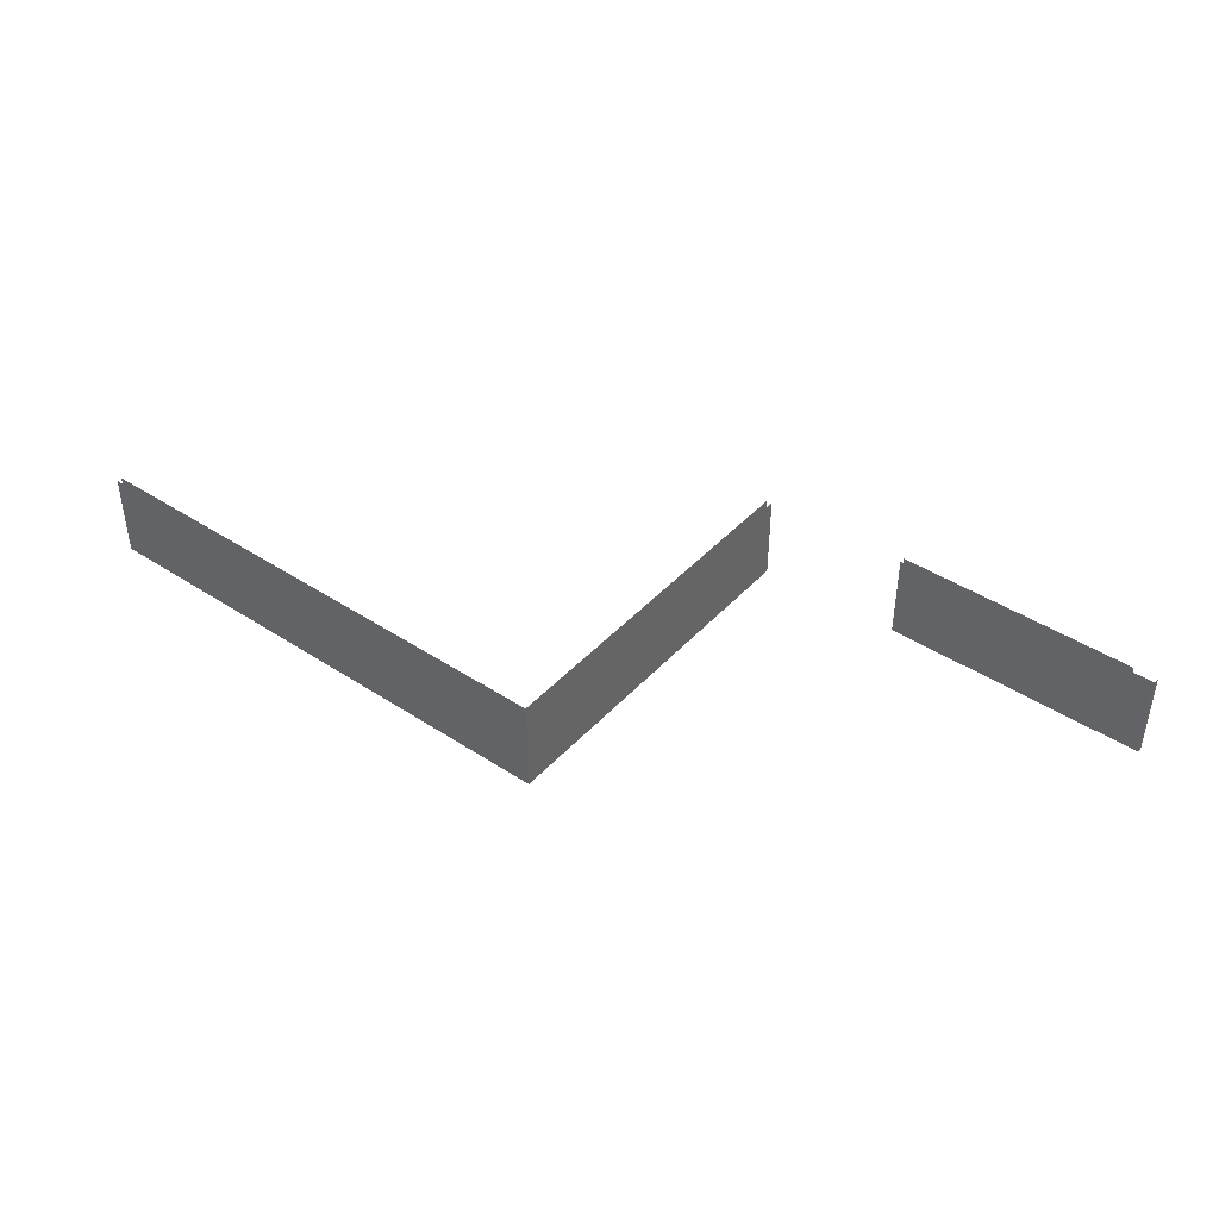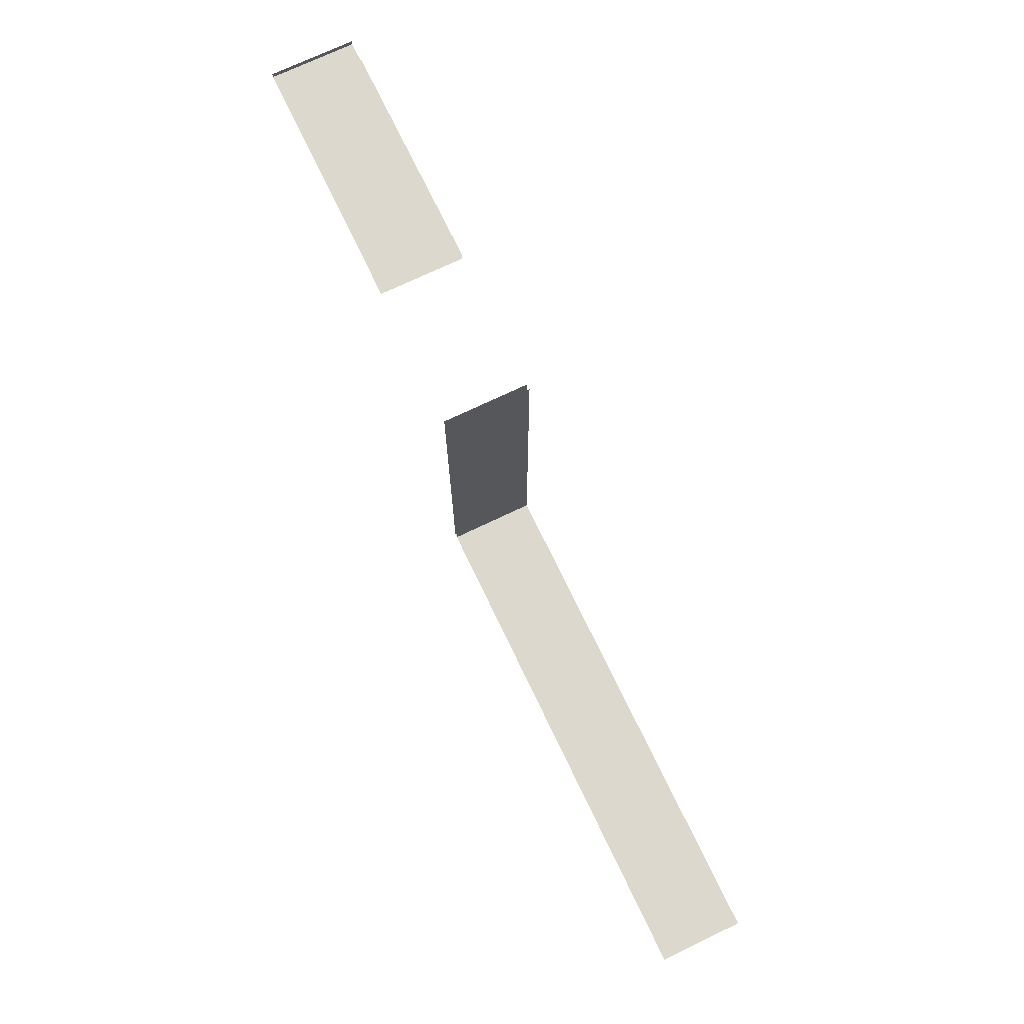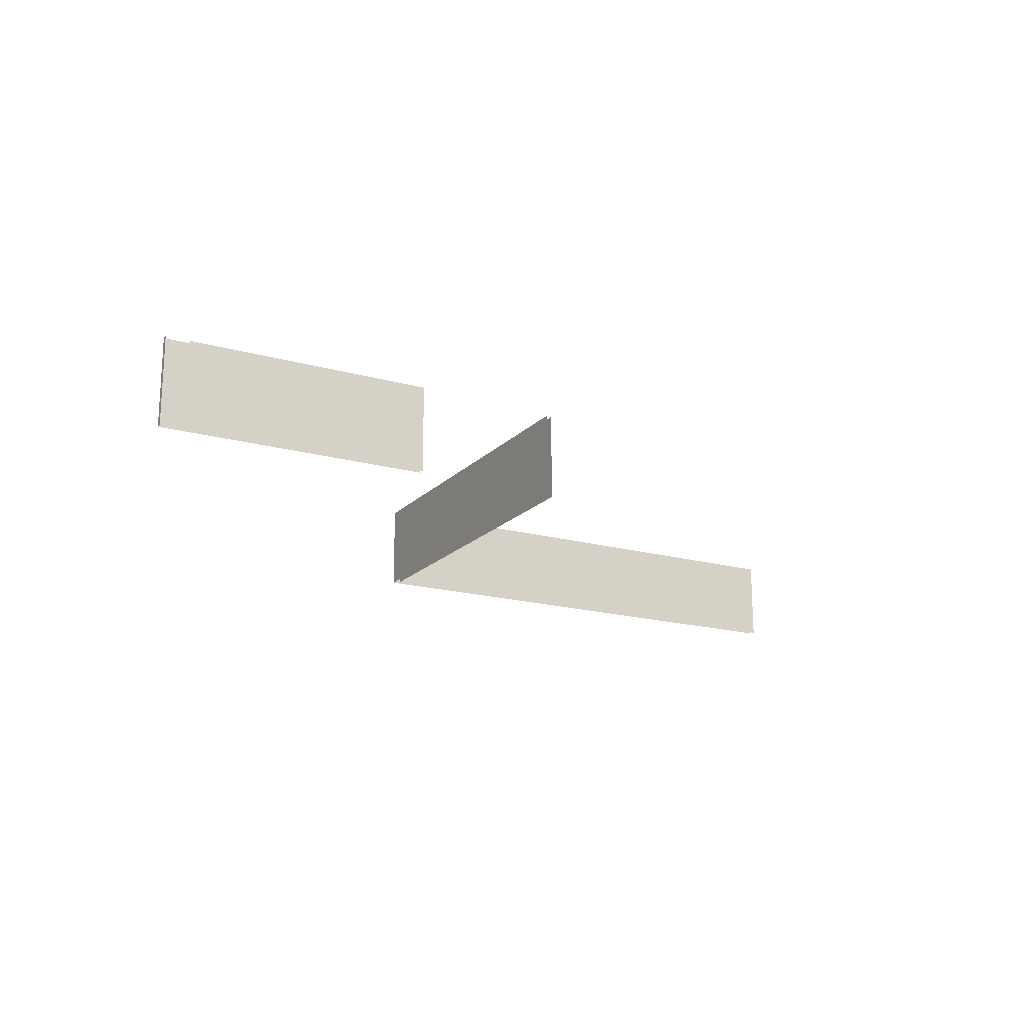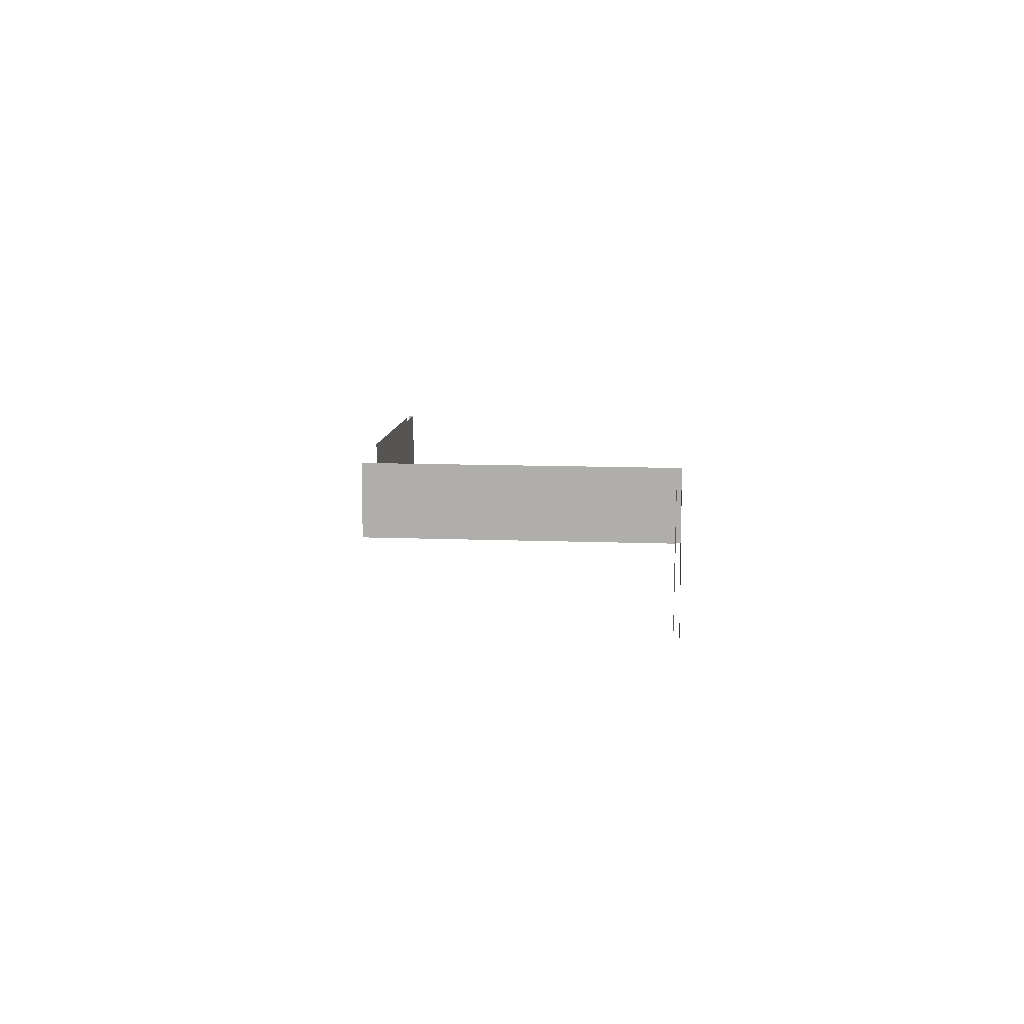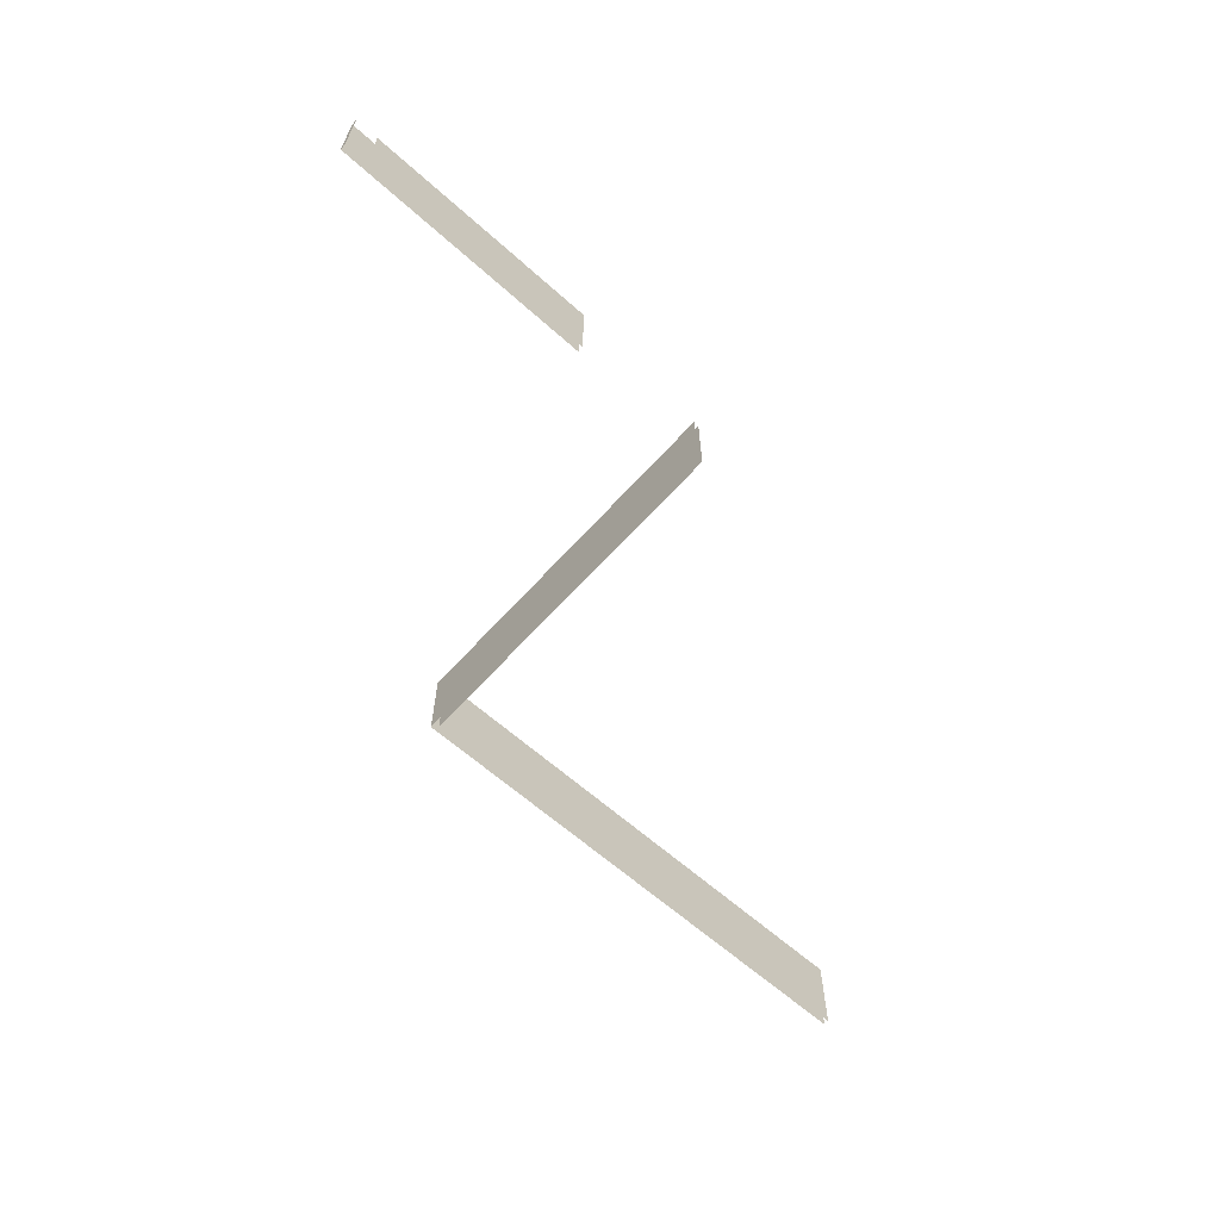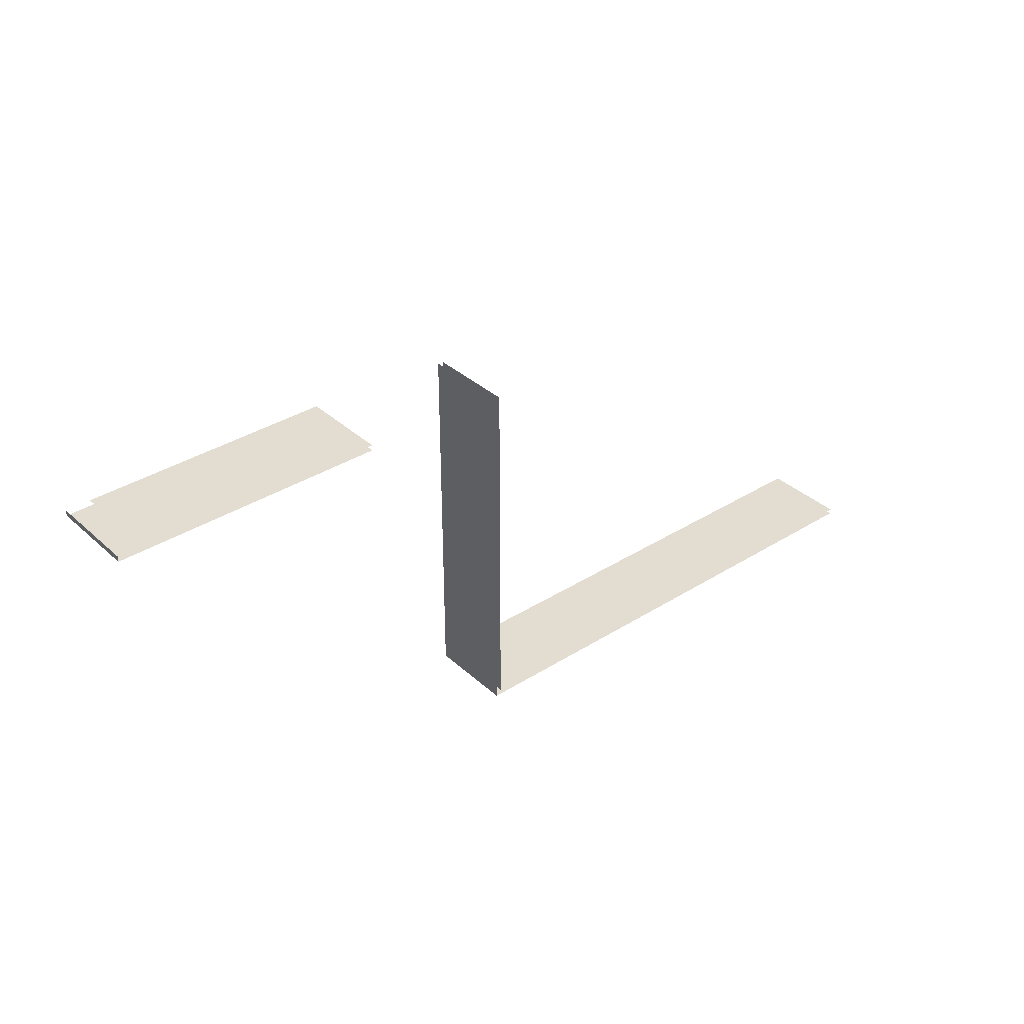
<metadata>
{"format":"obj","ext":"obj","renderer":"f3d","projection":"perspective","resolution":1024,"background":"white","views":[{"elev":42.1,"azim":-141.7,"up":"+Y"},{"elev":72.5,"azim":64.4,"up":"+Z"},{"elev":-18.0,"azim":-28.6,"up":"+Y"},{"elev":10.9,"azim":95.6,"up":"+Y"},{"elev":-63.4,"azim":-42.0,"up":"+Y"},{"elev":35.2,"azim":-40.0,"up":"+Z"}]}
</metadata>
<code>
v 9548 703 -3262
v 9548 447 -3262
v 9564 447 -3262
v 1.025e+04 703 -3262
v 9548 703 -3262
v 9564 447 -3262
v 1.025e+04 447 -3262
v 1.025e+04 703 -3262
v 9564 447 -3262
v 1.221e+04 703 -4357
v 1.069e+04 703 -4357
v 1.069e+04 447 -4357
v 1.221e+04 447 -4357
v 1.221e+04 703 -4357
v 1.069e+04 447 -4357
v 1.068e+04 703 -4357
v 1.068e+04 447 -4357
v 1.068e+04 447 -4064
v 1.068e+04 703 -3288
v 1.068e+04 703 -4357
v 1.068e+04 447 -4064
v 1.068e+04 447 -3288
v 1.068e+04 703 -3288
v 1.068e+04 447 -4064
v 9479 703 -3278
v 1.025e+04 703 -3278
v 1.025e+04 447 -3278
v 9479 447 -3278
v 9479 703 -3278
v 1.025e+04 447 -3278
v 9479 703 -3262
v 9479 703 -3278
v 9479 447 -3278
v 9479 447 -3262
v 9479 703 -3262
v 9479 447 -3278
v 1.069e+04 703 -3288
v 1.069e+04 447 -3288
v 1.069e+04 447 -4064
v 1.069e+04 703 -4357
v 1.069e+04 703 -3288
v 1.069e+04 447 -4064
v 1.069e+04 447 -4357
v 1.069e+04 703 -4357
v 1.069e+04 447 -4064
v 1.221e+04 703 -4373
v 1.221e+04 447 -4373
v 1.179e+04 447 -4373
v 1.149e+04 703 -4373
v 1.221e+04 703 -4373
v 1.179e+04 447 -4373
v 1.068e+04 703 -4373
v 1.149e+04 703 -4373
v 1.179e+04 447 -4373
v 1.068e+04 447 -4373
v 1.068e+04 703 -4373
v 1.179e+04 447 -4373
v 1.068e+04 703 -4357
v 1.068e+04 703 -4373
v 1.068e+04 447 -4373
v 1.068e+04 447 -4357
v 1.068e+04 703 -4357
v 1.068e+04 447 -4373
f 1 2 3
f 4 5 6
f 7 8 9
f 10 11 12
f 13 14 15
f 16 17 18
f 19 20 21
f 22 23 24
f 25 26 27
f 28 29 30
f 31 32 33
f 34 35 36
f 37 38 39
f 40 41 42
f 43 44 45
f 46 47 48
f 49 50 51
f 52 53 54
f 55 56 57
f 58 59 60
f 61 62 63

</code>
